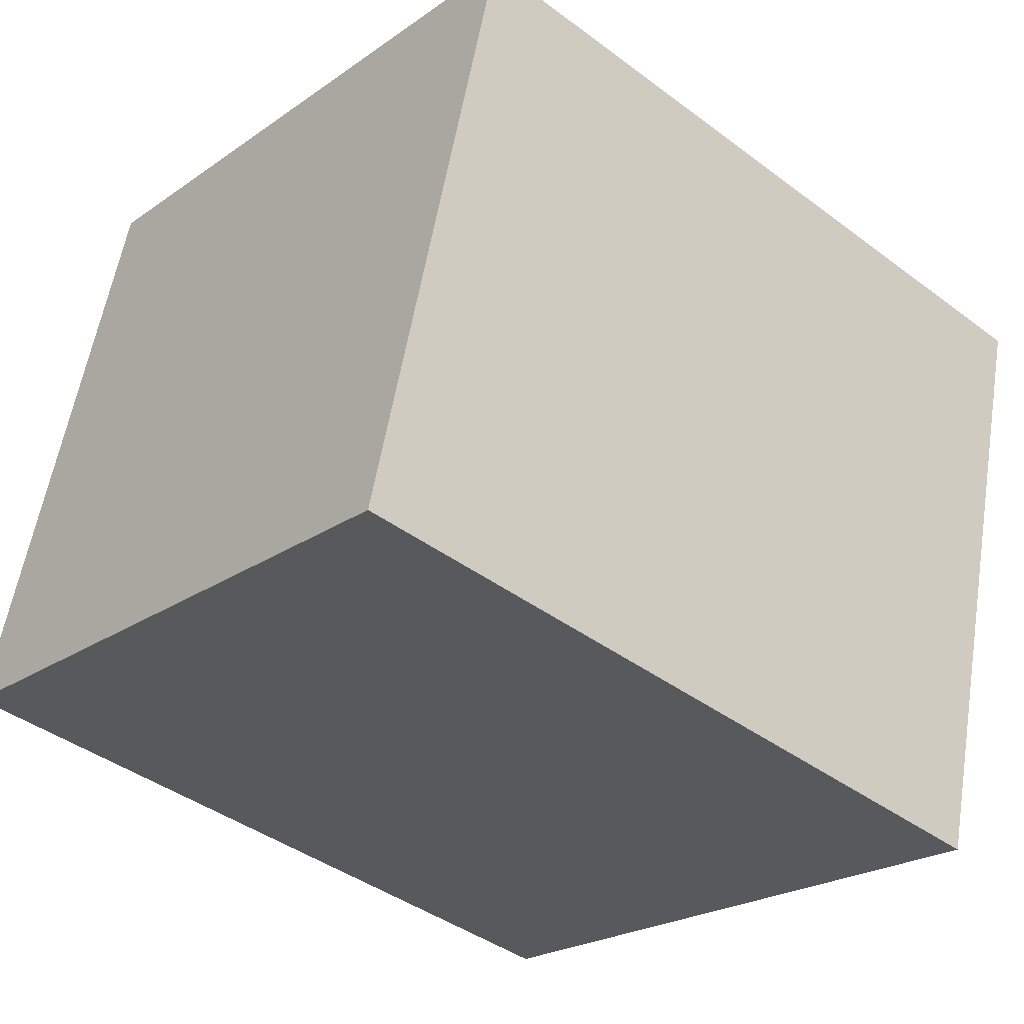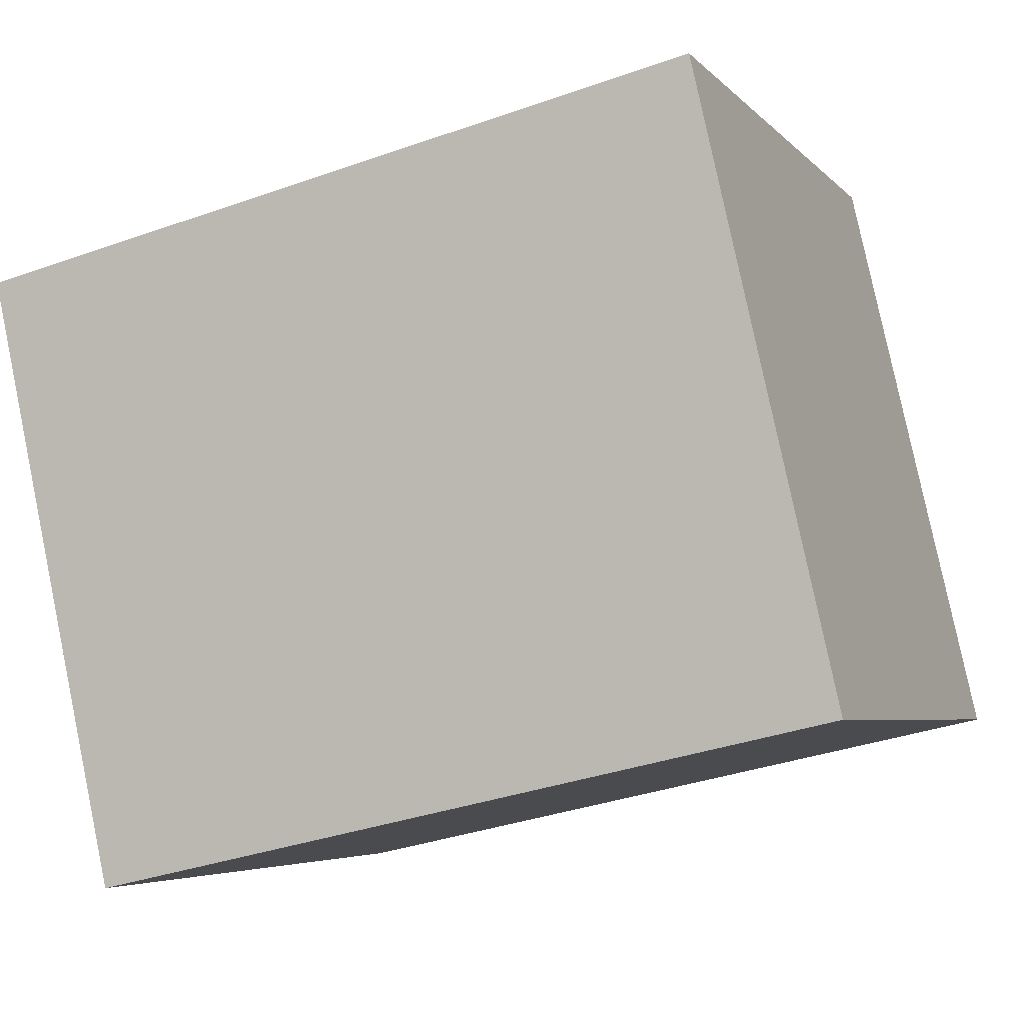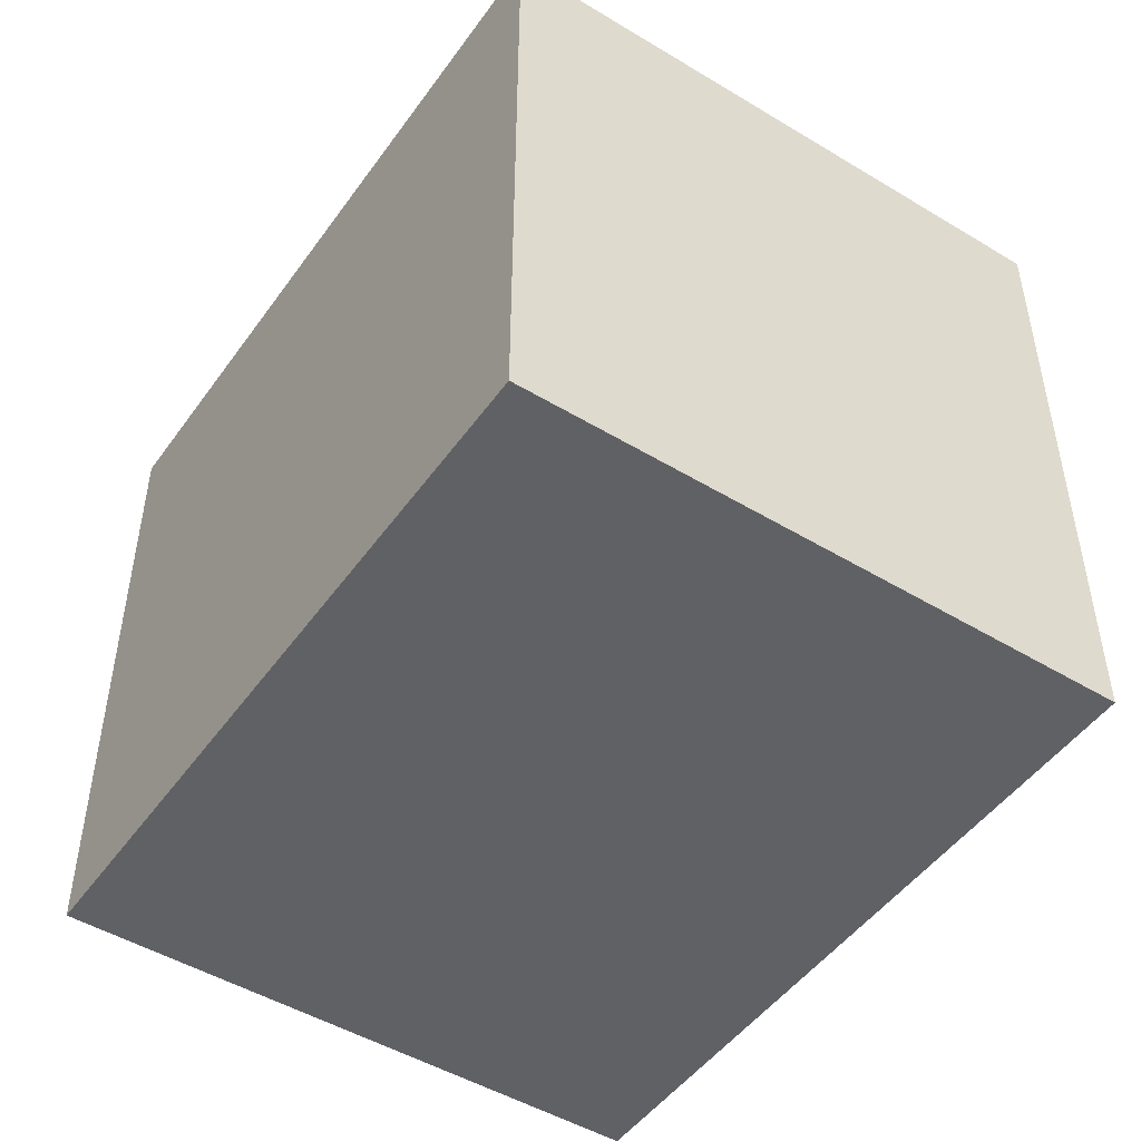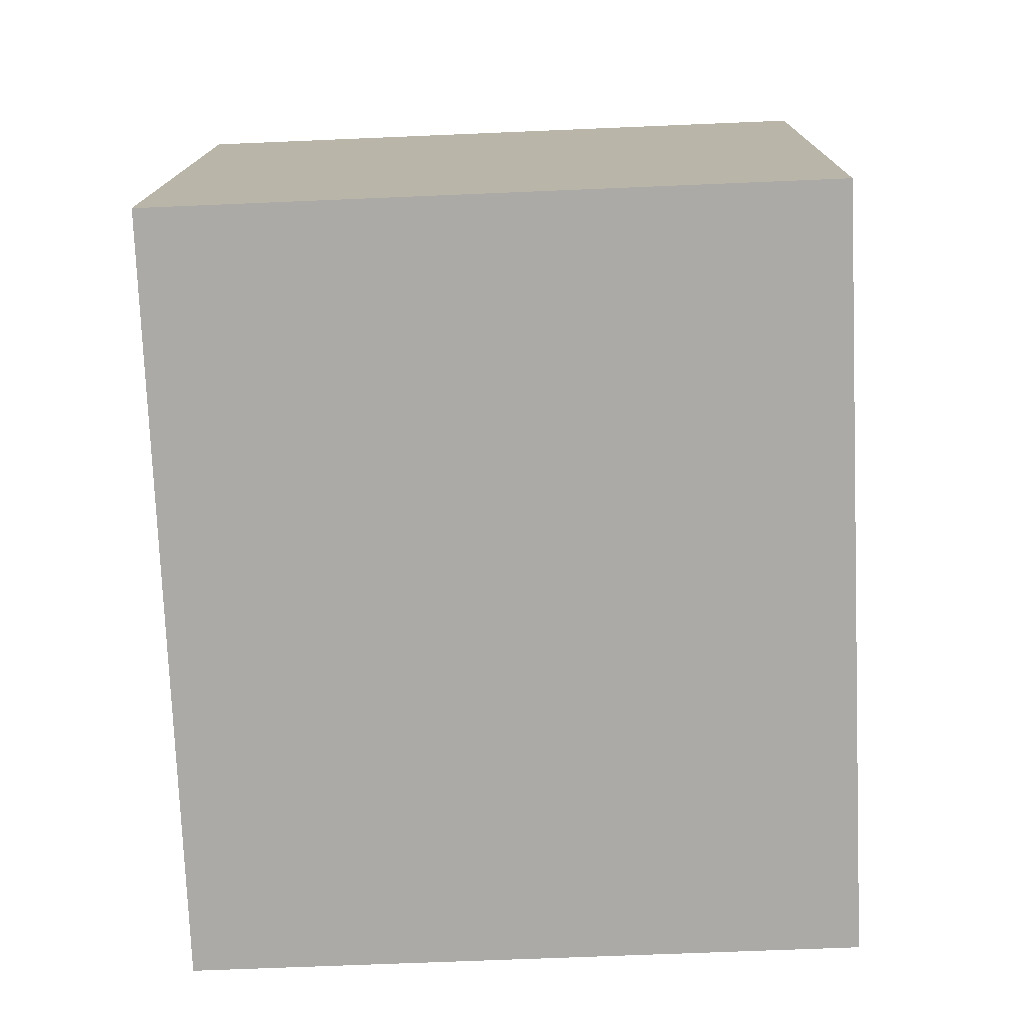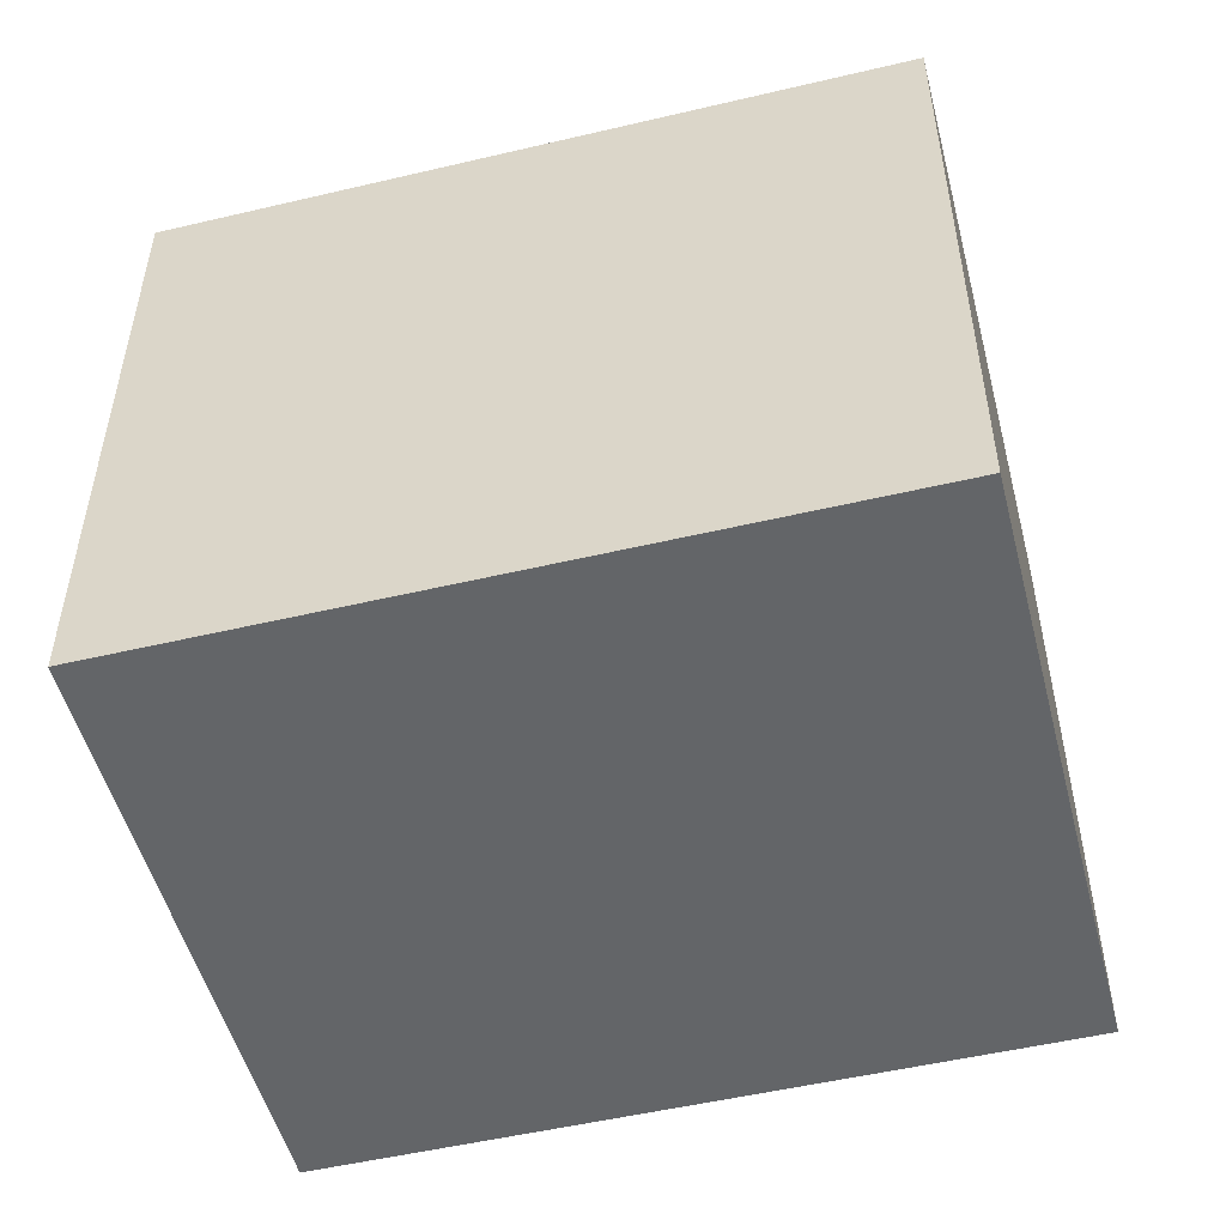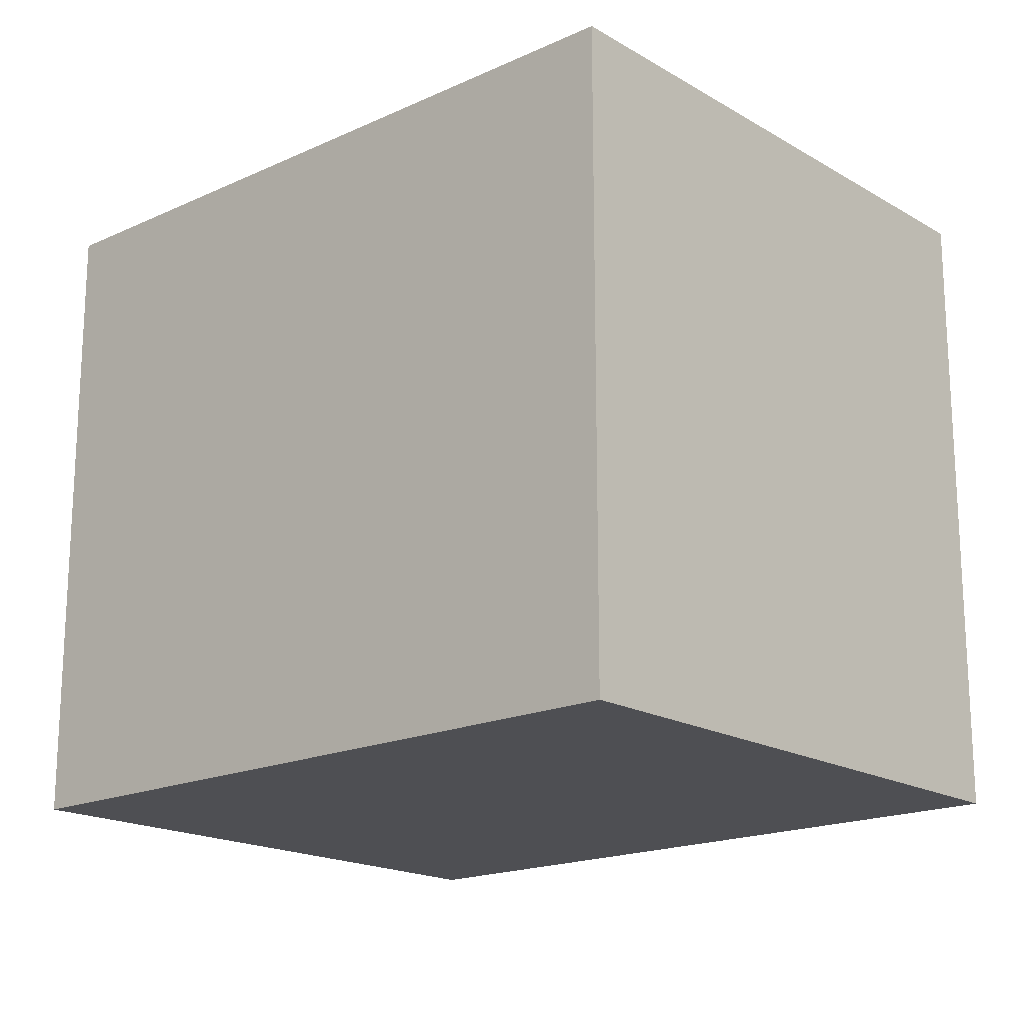
<metadata>
{"format":"obj","ext":"obj","renderer":"f3d","projection":"perspective","resolution":1024,"background":"white","views":[{"elev":-22.8,"azim":139.7,"up":"+Z"},{"elev":-4.9,"azim":21.0,"up":"+Z"},{"elev":-48.5,"azim":-136.6,"up":"+Y"},{"elev":-63.4,"azim":92.5,"up":"+Z"},{"elev":-51.4,"azim":-178.2,"up":"+Y"},{"elev":-18.1,"azim":28.9,"up":"+Y"}]}
</metadata>
<code>
v  0.618 2.98 -2.756
v  3.338 2.98 0.748
v  3.956 2.98 -2.011
v  0 2.98 1.825e-16
v  3.338 -4.58e-17 0.748
v  3.956 1.231e-16 -2.011
v  0.618 1.688e-16 -2.756
v  0 0 0
g defaultobject
f 1 2 3
f 2 1 4
f 5 3 2
f 3 5 6
f 6 1 3
f 1 6 7
f 7 4 1
f 4 7 8
f 8 2 4
f 2 8 5
f 8 6 5
f 6 8 7

</code>
